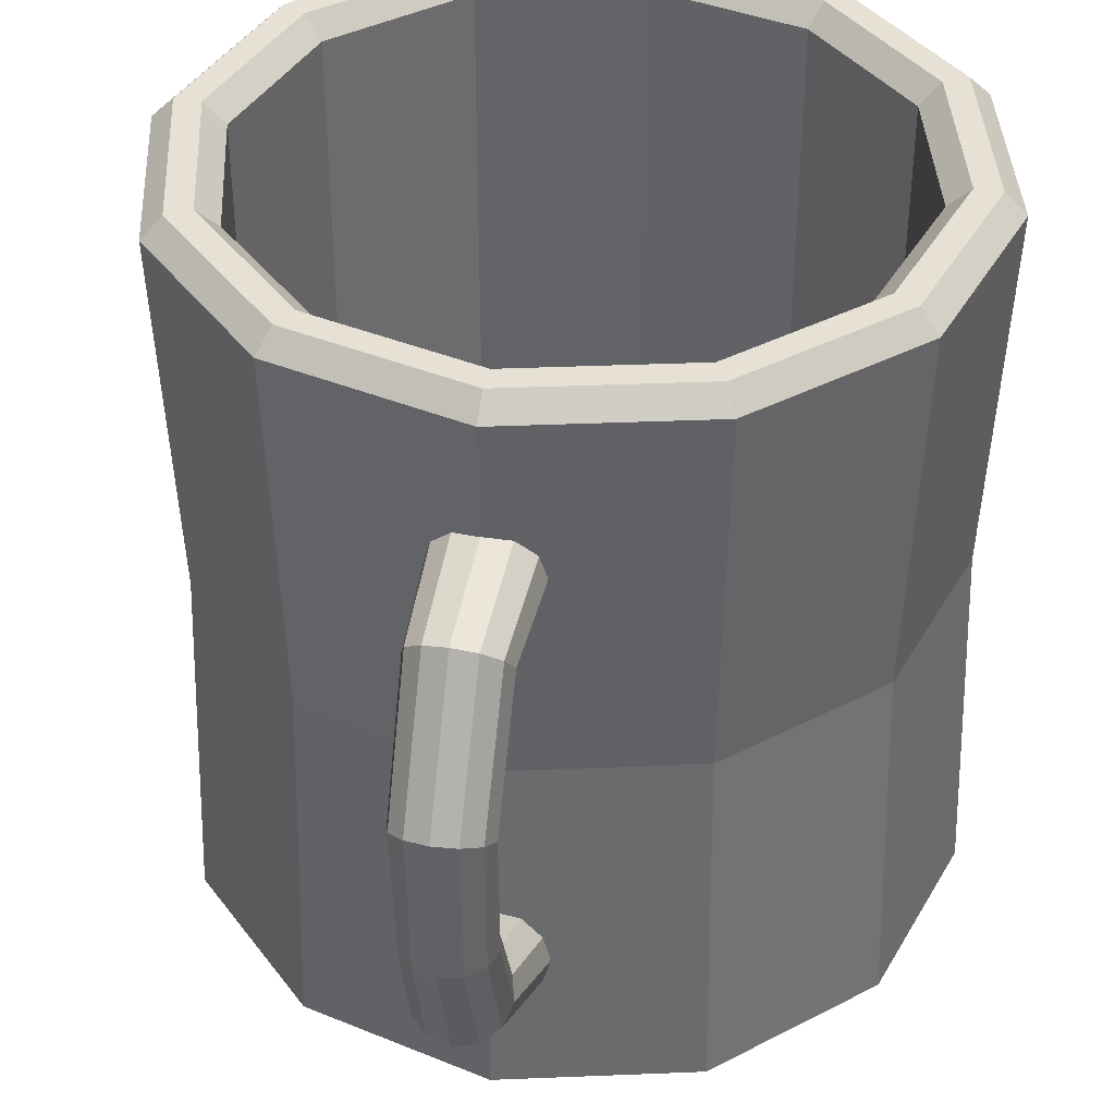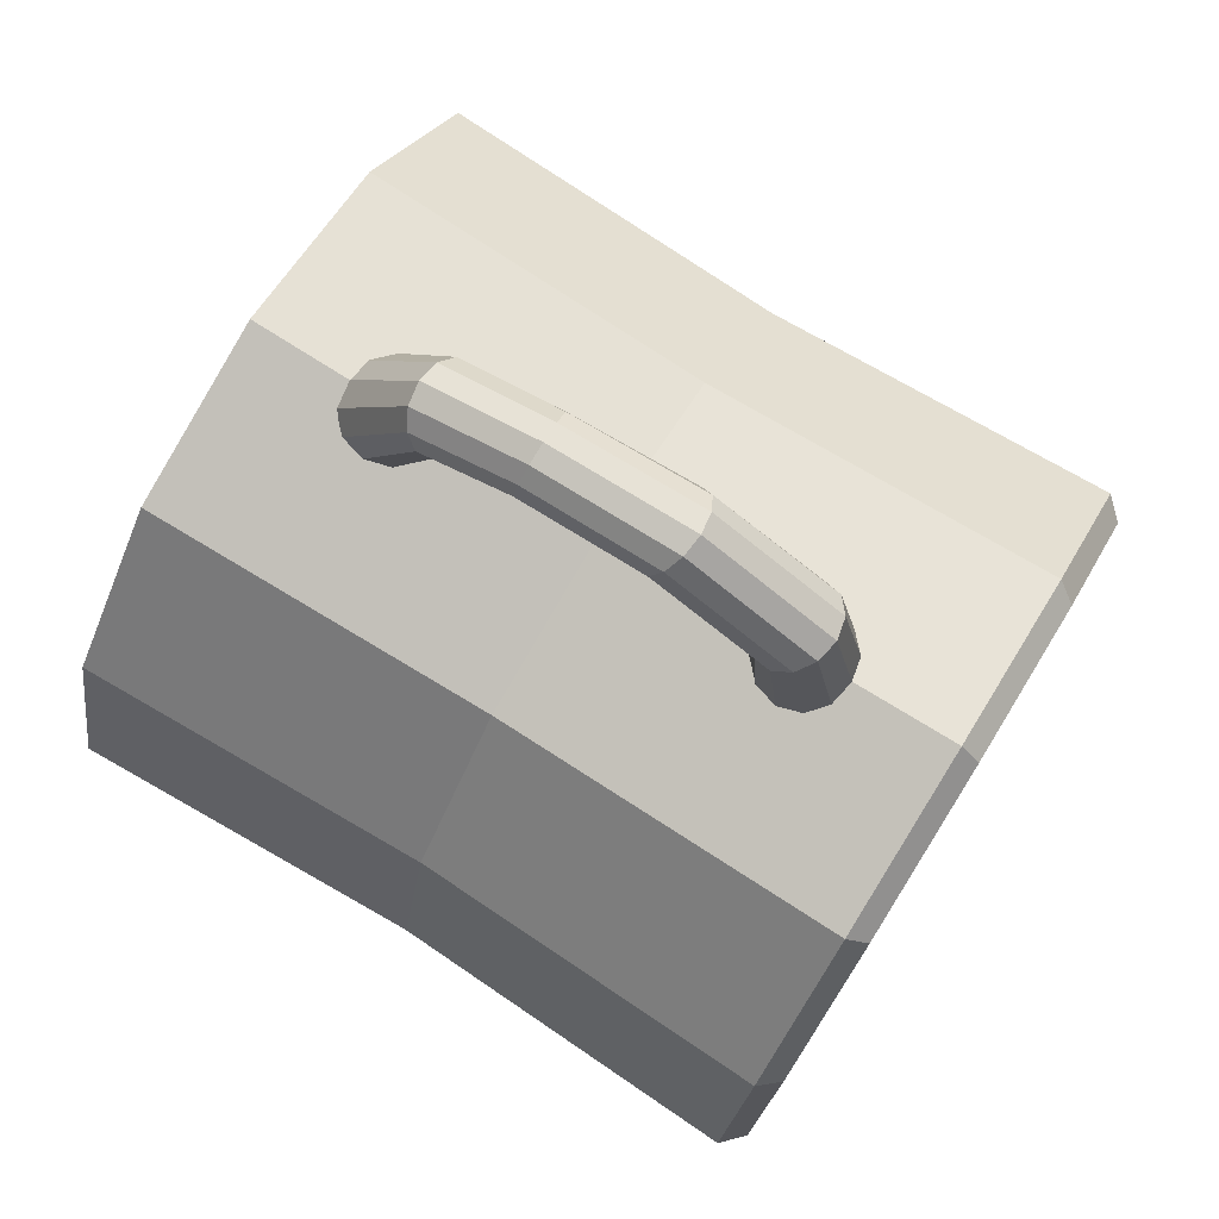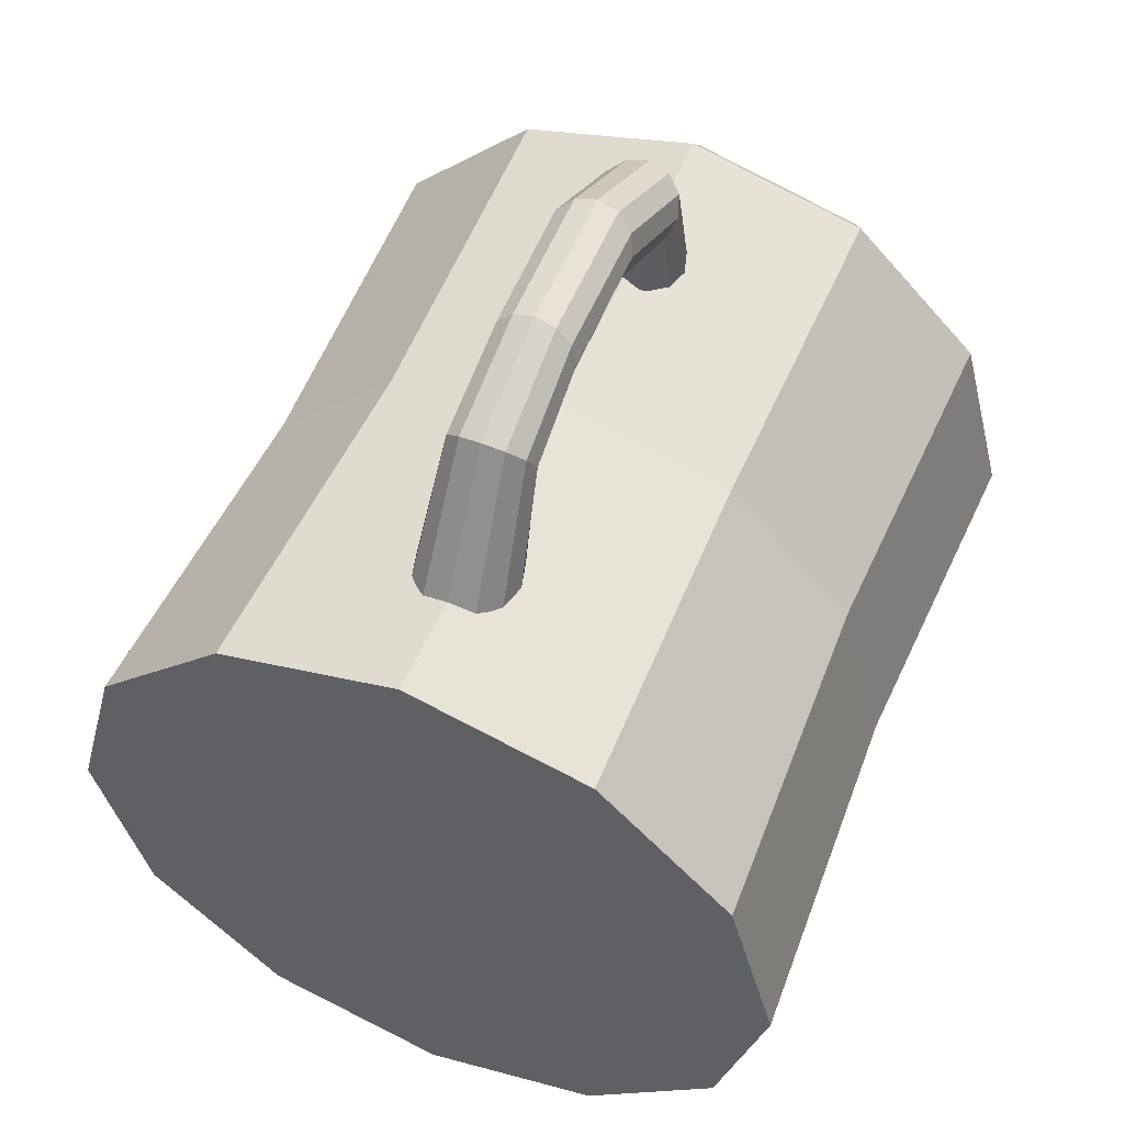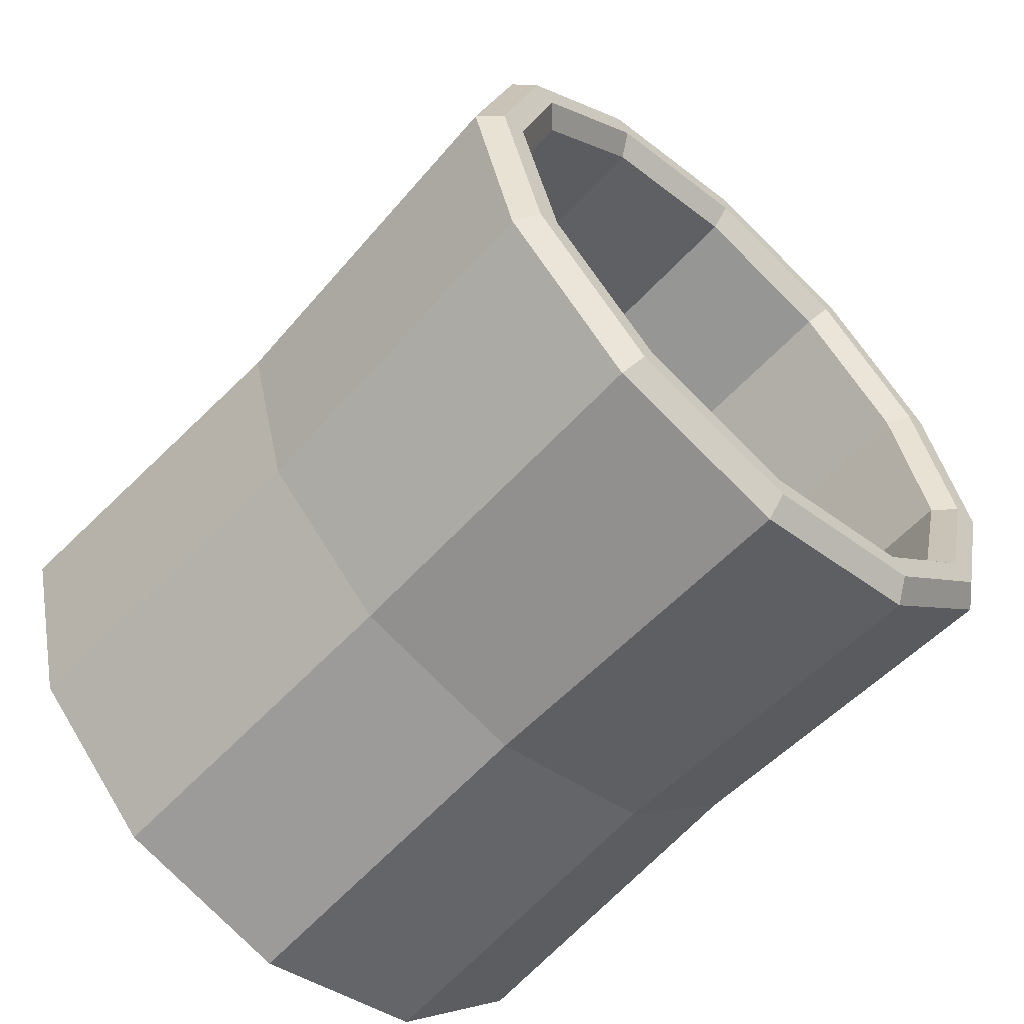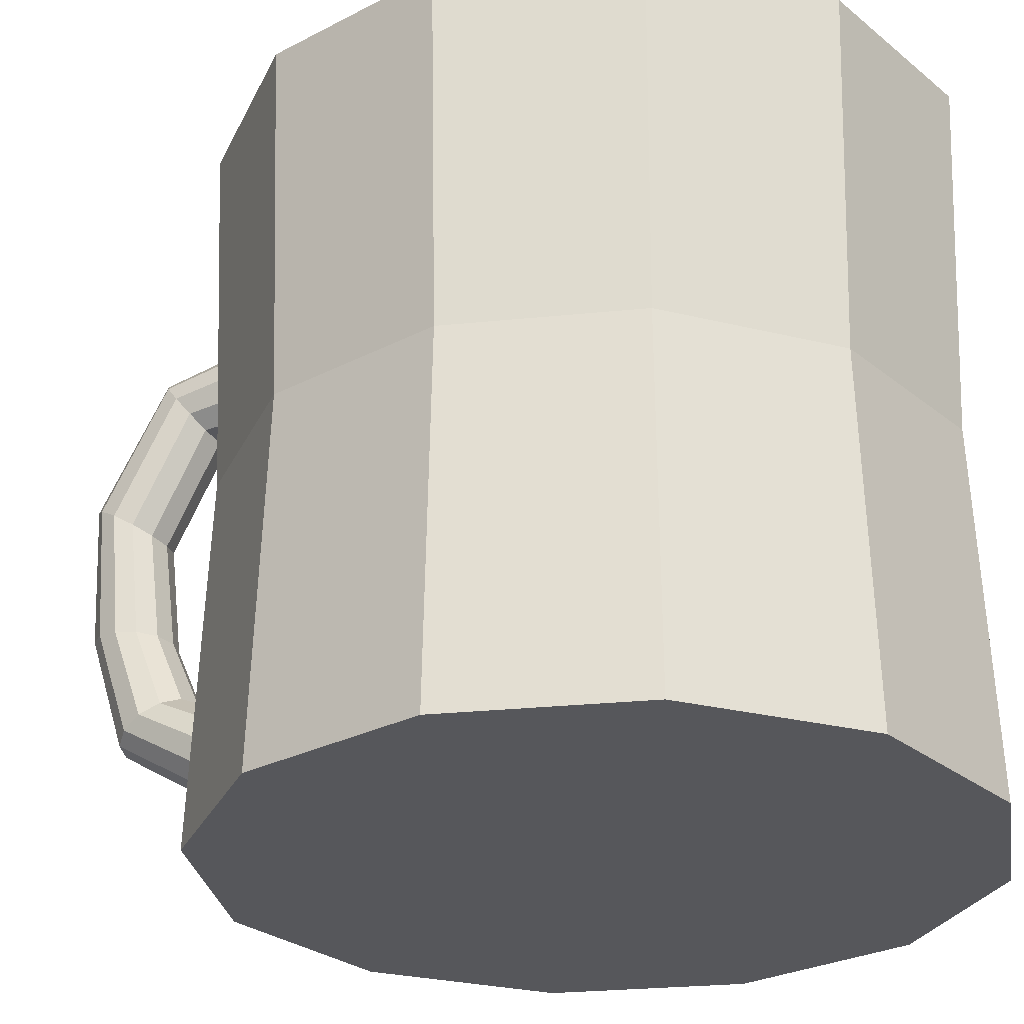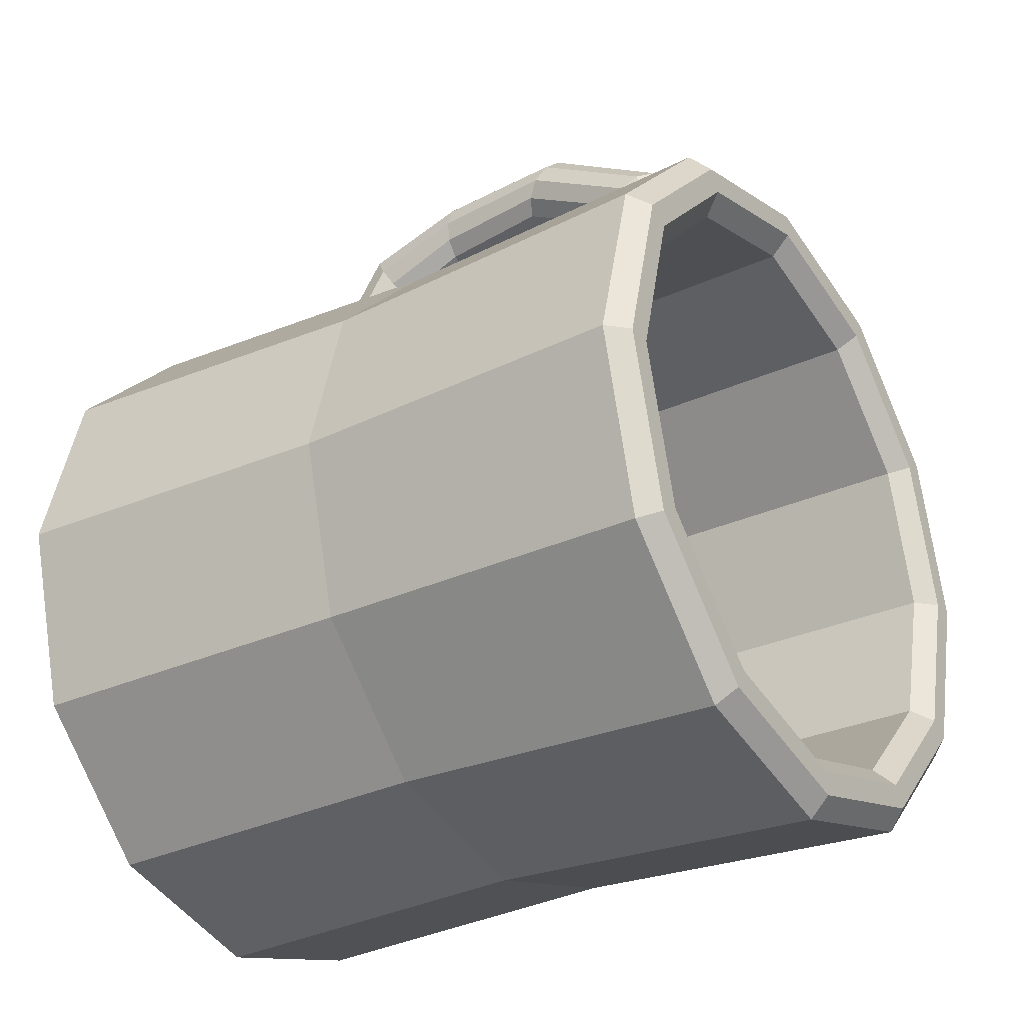
<metadata>
{"format":"obj","ext":"obj","renderer":"f3d","projection":"perspective","resolution":1024,"background":"white","views":[{"elev":39.2,"azim":12.1,"up":"+Y"},{"elev":76.9,"azim":121.8,"up":"+Z"},{"elev":54.2,"azim":22.6,"up":"+Z"},{"elev":-59.8,"azim":137.5,"up":"+Z"},{"elev":-27.3,"azim":114.0,"up":"+Y"},{"elev":-29.9,"azim":123.8,"up":"+Z"}]}
</metadata>
<code>
o Cylinder
v 0 -0.2464 -0.2464
v 0.1232 -0.2464 -0.2134
v 0.2134 -0.2464 -0.1232
v 0.2464 -0.2464 0
v 0.2134 -0.2464 0.1232
v 0.1232 -0.2464 0.2134
v 0 -0.2464 0.2464
v -0.1232 -0.2464 0.2134
v -0.2134 -0.2464 0.1232
v -0.2464 -0.2464 0
v -0.2134 -0.2464 -0.1232
v -0.1232 -0.2464 -0.2134
v 0.101 -0.1938 -0.1749
v 0 -0.1938 -0.2019
v 0.1749 -0.1938 -0.101
v 0.2019 -0.1938 0
v 0.1749 -0.1938 0.101
v 0.101 -0.1938 0.1749
v 0 -0.1938 0.2019
v -0.101 -0.1938 0.1749
v -0.1749 -0.1938 0.101
v -0.2019 -0.1938 0
v -0.1749 -0.1938 -0.101
v -0.101 -0.1938 -0.1749
v 0 0.2464 -0.2158
v 0 0.233 -0.2019
v 0.101 0.233 -0.1749
v 0.1079 0.2464 -0.1869
v 0.1749 0.233 -0.101
v 0.1869 0.2464 -0.1079
v 0.2019 0.233 0
v 0.2158 0.2464 0
v 0.1749 0.233 0.101
v 0.1869 0.2464 0.1079
v 0.101 0.233 0.1749
v 0.1079 0.2464 0.1869
v 0 0.233 0.2019
v 0 0.2464 0.2158
v -0.101 0.233 0.1749
v -0.1079 0.2464 0.1869
v -0.1749 0.233 0.101
v -0.1869 0.2464 0.1079
v -0.2019 0.233 0
v -0.2158 0.2464 0
v -0.1749 0.233 -0.101
v -0.1869 0.2464 -0.1079
v -0.101 0.233 -0.1749
v -0.1079 0.2464 -0.1869
v 0.1163 0.2464 -0.2014
v 0.1232 0.233 -0.2134
v 0 0.233 -0.2464
v 0 0.2464 -0.2326
v 0.2014 0.2464 -0.1163
v 0.2134 0.233 -0.1232
v 0.2326 0.2464 0
v 0.2464 0.233 0
v 0.2014 0.2464 0.1163
v 0.2134 0.233 0.1232
v 0.1163 0.2464 0.2014
v 0.1232 0.233 0.2134
v 0 0.2464 0.2326
v 0 0.233 0.2464
v -0.1163 0.2464 0.2014
v -0.1232 0.233 0.2134
v -0.2014 0.2464 0.1163
v -0.2134 0.233 0.1232
v -0.2326 0.2464 0
v -0.2464 0.233 0
v -0.2014 0.2464 -0.1163
v -0.2134 0.233 -0.1232
v -0.1163 0.2464 -0.2014
v -0.1232 0.233 -0.2134
v -0 0.02739 0.312
v -0.01446 0.02937 0.3153
v 0 0.1071 0.2338
v 0 0.0986 0.2756
v -0.01681 0.1043 0.2225
v -0.01482 0.1017 0.2781
v -0.02911 0.1166 0.2221
v -0.02566 0.1103 0.2847
v -0.03361 0.1334 0.2216
v -0.02963 0.122 0.2938
v -0.02911 0.1502 0.221
v -0.02566 0.1338 0.3028
v -0.01681 0.1624 0.2206
v -0.01482 0.1423 0.3095
v 0 0.1669 0.2205
v -0 0.1455 0.3119
v 0.01681 0.1624 0.2206
v 0.01482 0.1423 0.3095
v 0.02911 0.1502 0.221
v 0.02566 0.1338 0.3028
v 0.03361 0.1334 0.2216
v 0.02963 0.122 0.2938
v 0.02911 0.1166 0.2221
v 0.02566 0.1103 0.2847
v 0.01681 0.1043 0.2225
v 0.01482 0.1017 0.2781
v -0.02505 0.03479 0.3244
v -0.02893 0.04219 0.3369
v -0.02505 0.0496 0.3493
v -0.01446 0.05502 0.3584
v -0 0.057 0.3617
v 0.01446 0.05502 0.3584
v 0.02505 0.0496 0.3493
v 0.02893 0.04219 0.3369
v 0.02505 0.03479 0.3244
v 0.01446 0.02937 0.3153
v -0 -0.04665 0.3025
v 0.014 -0.04632 0.3062
v 0.02425 -0.04541 0.3164
v 0.028 -0.04417 0.3304
v 0.02425 -0.04293 0.3443
v 0.014 -0.04202 0.3545
v -0 -0.04169 0.3583
v -0.014 -0.04202 0.3545
v -0.02425 -0.04293 0.3443
v -0.028 -0.04417 0.3304
v -0.02425 -0.04541 0.3164
v -0.014 -0.04632 0.3062
v 0 -0.09314 0.2815
v 0.01476 -0.09512 0.2849
v 0.02557 -0.1005 0.2943
v 0.02953 -0.1079 0.307
v 0.02557 -0.1153 0.3198
v 0.01476 -0.1207 0.3292
v -0 -0.1227 0.3326
v -0.01476 -0.1207 0.3292
v -0.02557 -0.1153 0.3198
v -0.02953 -0.1079 0.307
v -0.02557 -0.1005 0.2943
v -0.01476 -0.09512 0.2849
v 0 -0.112 0.2366
v 0.0173 -0.1167 0.2366
v 0.02996 -0.1293 0.2368
v 0.0346 -0.1466 0.2369
v 0.02996 -0.1639 0.2371
v 0.0173 -0.1766 0.2372
v 0 -0.1812 0.2373
v -0.0173 -0.1766 0.2372
v -0.02996 -0.1639 0.2371
v -0.0346 -0.1466 0.2369
v -0.02996 -0.1293 0.2368
v -0.0173 -0.1167 0.2366
v 0 -0.006676 -0.2369
v 0.1184 -0.006676 -0.2051
v 0.2051 -0.006676 -0.1184
v -0.1184 -0.006676 -0.2051
v 0.2369 -0.006676 0
v 0.2051 -0.006676 0.1184
v 0.1184 -0.006676 0.2051
v 0 -0.006676 0.2369
v -0.1184 -0.006676 0.2051
v -0.2051 -0.006676 0.1184
v -0.2369 -0.006676 0
v -0.2051 -0.006676 -0.1184
f 146 50 54 147
f 148 72 51 145
f 149 56 58 150
f 150 58 60 151
f 151 60 62 152
f 152 62 64 153
f 153 64 66 154
f 154 66 68 155
f 155 68 70 156
f 156 70 72 148
f 33 31 16 17
f 147 54 56 149
f 1 2 3 4 5 6 7 8 9 10 11 12
f 26 47 24 14
f 30 32 55 53
f 31 29 15 16
f 35 33 17 18
f 37 35 18 19
f 39 37 19 20
f 41 39 20 21
f 43 41 21 22
f 45 43 22 23
f 47 45 23 24
f 145 51 50 146
f 29 27 13 15
f 13 14 24 23 22 21 20 19 18 17 16 15
f 44 46 69 67
f 38 40 63 61
f 32 34 57 55
f 46 48 71 69
f 25 28 49 52
f 40 42 65 63
f 34 36 59 57
f 48 25 52 71
f 28 30 53 49
f 42 44 67 65
f 36 38 61 59
f 50 51 52 49
f 54 50 49 53
f 56 54 53 55
f 58 56 55 57
f 60 58 57 59
f 62 60 59 61
f 64 62 61 63
f 66 64 63 65
f 68 66 65 67
f 70 68 67 69
f 72 70 69 71
f 51 72 71 52
f 28 25 26 27
f 30 28 27 29
f 32 30 29 31
f 34 32 31 33
f 36 34 33 35
f 38 36 35 37
f 40 38 37 39
f 42 40 39 41
f 44 42 41 43
f 46 44 43 45
f 48 46 45 47
f 25 48 47 26
f 27 26 14 13
f 104 103 115 114
f 86 84 101 102
f 75 76 78 77
f 106 105 113 112
f 90 88 103 104
f 77 78 80 79
f 100 99 119 118
f 94 92 105 106
f 79 80 82 81
f 108 107 111 110
f 78 76 73 74
f 81 82 84 83
f 74 73 109 120
f 98 96 107 108
f 83 84 86 85
f 107 106 112 111
f 76 98 108 73
f 85 86 88 87
f 105 104 114 113
f 80 78 74 99
f 87 88 90 89
f 73 108 110 109
f 84 82 100 101
f 89 90 92 91
f 103 102 116 115
f 88 86 102 103
f 91 92 94 93
f 113 114 126 125
f 92 90 104 105
f 93 94 96 95
f 96 94 106 107
f 101 100 118 117
f 95 96 98 97
f 102 101 117 116
f 82 80 99 100
f 97 98 76 75
f 75 77 79 81 83 85 87 89 91 93 95 97
f 99 74 120 119
f 128 129 141 140
f 120 109 121 132
f 110 111 123 122
f 117 118 130 129
f 114 115 127 126
f 111 112 124 123
f 118 119 131 130
f 115 116 128 127
f 112 113 125 124
f 119 120 132 131
f 109 110 122 121
f 116 117 129 128
f 144 133 134 135 136 137 138 139 140 141 142 143
f 125 126 138 137
f 132 121 133 144
f 122 123 135 134
f 129 130 142 141
f 126 127 139 138
f 123 124 136 135
f 130 131 143 142
f 127 128 140 139
f 124 125 137 136
f 131 132 144 143
f 121 122 134 133
f 1 145 146 2
f 3 147 149 4
f 11 156 148 12
f 10 155 156 11
f 9 154 155 10
f 8 153 154 9
f 7 152 153 8
f 6 151 152 7
f 5 150 151 6
f 4 149 150 5
f 12 148 145 1
f 2 146 147 3

</code>
